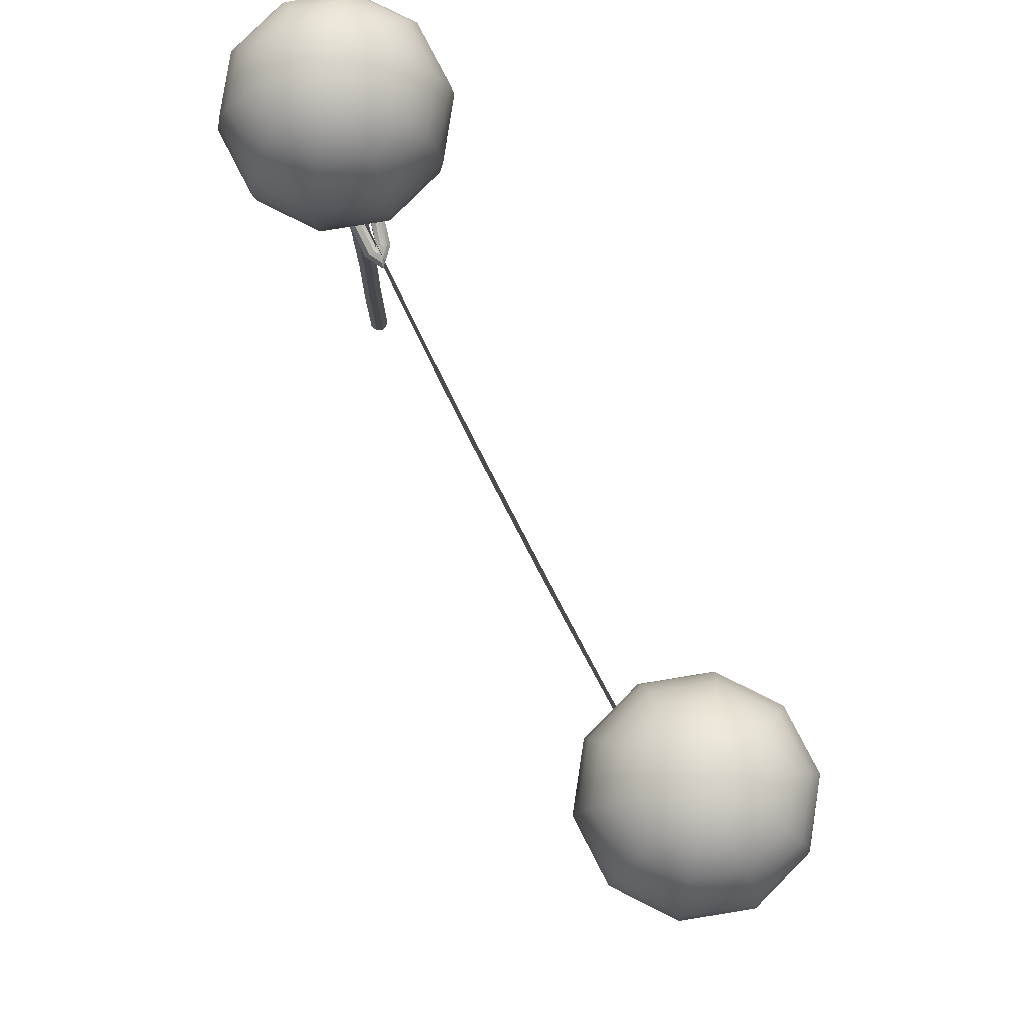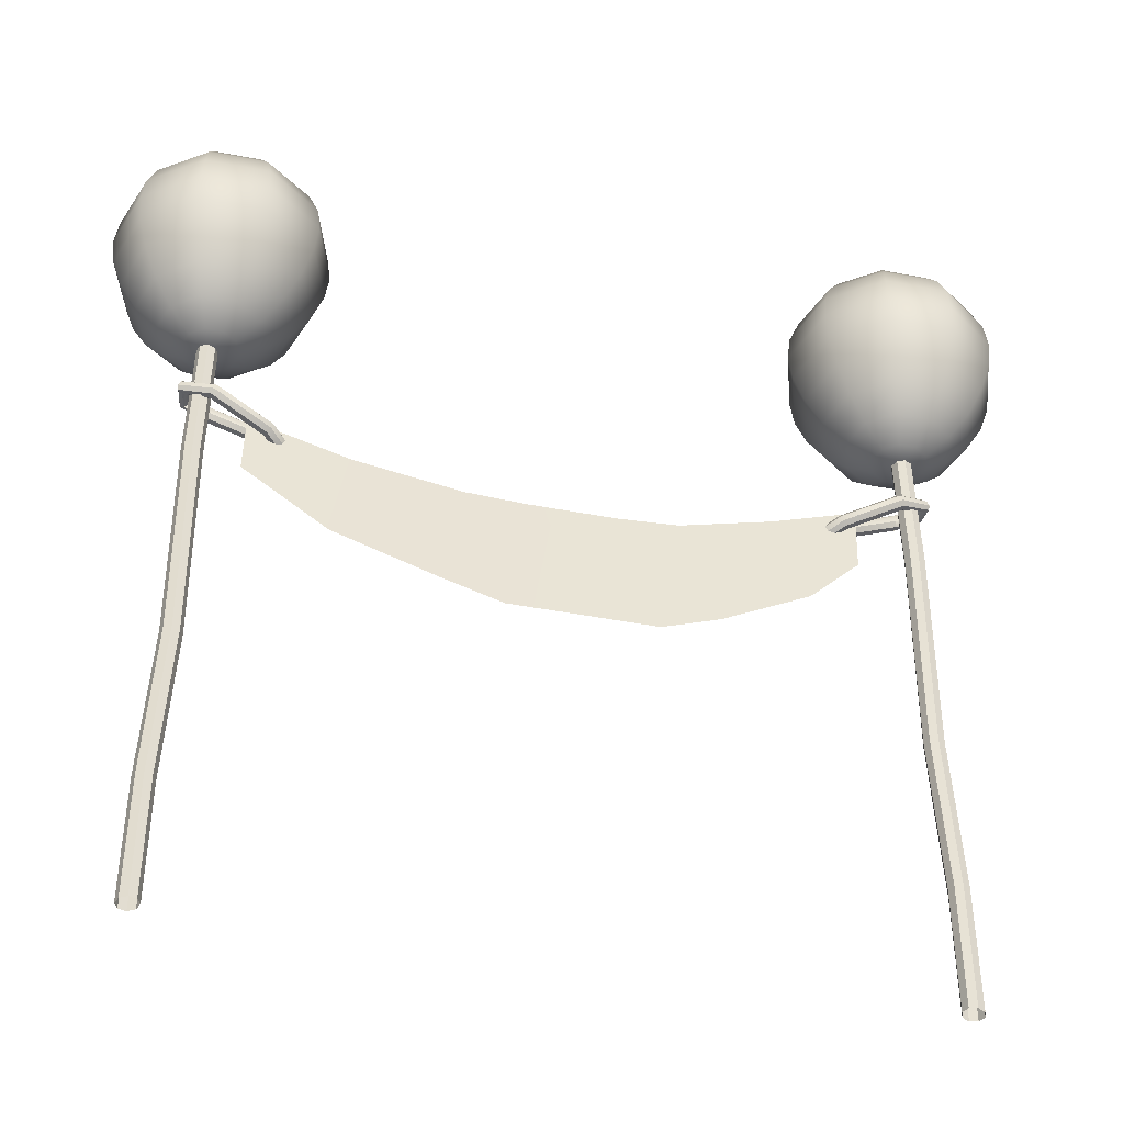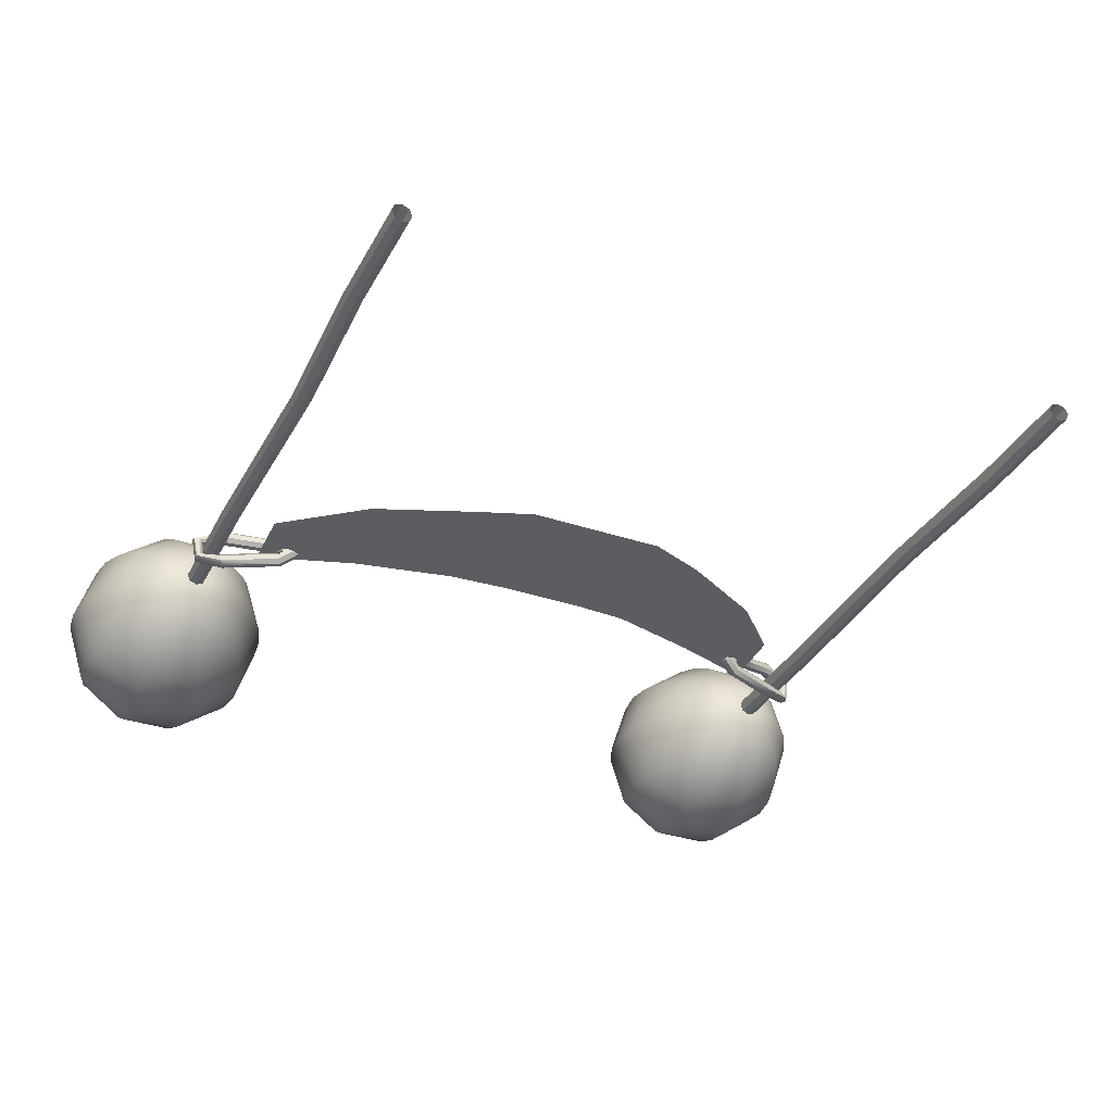
<metadata>
{"format":"obj","ext":"obj","renderer":"f3d","projection":"perspective","resolution":1024,"background":"white","views":[{"elev":79.9,"azim":-117.3,"up":"+Y"},{"elev":-43.0,"azim":-12.9,"up":"+Y"},{"elev":-34.1,"azim":-24.4,"up":"+Z"}]}
</metadata>
<code>
o Mesh
v 6.882 12.45 -0.305
v 6.622 12.45 -0.4935
v 6.302 12.45 -0.4935
v 6.042 12.45 -0.305
v 5.943 12.45 2.592e-16
v 6.042 12.45 0.305
v 6.302 12.45 0.4935
v 6.622 12.45 0.4935
v 6.882 12.45 0.305
v 6.981 12.45 2.592e-16
v 7.273 12.77 -0.5893
v 6.772 12.77 -0.9534
v 6.152 12.77 -0.9534
v 5.651 12.77 -0.5893
v 5.46 12.77 2.592e-16
v 5.651 12.77 0.5893
v 6.152 12.77 0.9534
v 6.772 12.77 0.9534
v 7.273 12.77 0.5893
v 7.465 12.77 2.592e-16
v 7.609 13.22 -0.8333
v 6.9 13.22 -1.348
v 6.024 13.22 -1.348
v 5.315 13.22 -0.8333
v 5.044 13.22 2.592e-16
v 5.315 13.22 0.8333
v 6.024 13.22 1.348
v 6.9 13.22 1.348
v 7.609 13.22 0.8333
v 7.88 13.22 2.592e-16
v 7.867 13.77 -1.021
v 6.999 13.77 -1.651
v 5.926 13.77 -1.651
v 5.057 13.77 -1.021
v 4.726 13.77 2.592e-16
v 5.057 13.77 1.021
v 5.926 13.77 1.651
v 6.999 13.77 1.651
v 7.867 13.77 1.021
v 8.198 13.77 2.592e-16
v 8.029 14.34 -1.138
v 7.061 14.34 -1.842
v 5.864 14.34 -1.842
v 4.895 14.34 -1.138
v 4.525 14.34 2.592e-16
v 4.895 14.34 1.138
v 5.864 14.34 1.842
v 7.061 14.34 1.842
v 8.029 14.34 1.138
v 8.399 14.34 2.592e-16
v 8.084 14.87 -1.179
v 7.082 14.87 -1.907
v 5.843 14.87 -1.907
v 4.84 14.87 -1.179
v 4.457 14.87 2.592e-16
v 4.84 14.87 1.179
v 5.843 14.87 1.907
v 7.082 14.87 1.907
v 8.084 14.87 1.179
v 8.467 14.87 2.592e-16
v 8.029 15.41 -1.138
v 7.061 15.41 -1.842
v 5.864 15.41 -1.842
v 4.895 15.41 -1.138
v 4.525 15.41 2.592e-16
v 4.895 15.41 1.138
v 5.864 15.41 1.842
v 7.061 15.41 1.842
v 8.029 15.41 1.138
v 8.399 15.41 2.592e-16
v 7.867 15.89 -1.021
v 6.999 15.89 -1.651
v 5.926 15.89 -1.651
v 5.057 15.89 -1.021
v 4.726 15.89 2.592e-16
v 5.057 15.89 1.021
v 5.926 15.89 1.651
v 6.999 15.89 1.651
v 7.867 15.89 1.021
v 8.198 15.89 2.592e-16
v 7.609 16.31 -0.8333
v 6.9 16.31 -1.348
v 6.024 16.31 -1.348
v 5.315 16.31 -0.8333
v 5.044 16.31 2.592e-16
v 5.315 16.31 0.8333
v 6.024 16.31 1.348
v 6.9 16.31 1.348
v 7.609 16.31 0.8333
v 7.88 16.31 2.592e-16
v 7.273 16.63 -0.5893
v 6.772 16.63 -0.9534
v 6.152 16.63 -0.9534
v 5.651 16.63 -0.5893
v 5.46 16.63 2.592e-16
v 5.651 16.63 0.5893
v 6.152 16.63 0.9534
v 6.772 16.63 0.9534
v 7.273 16.63 0.5893
v 7.465 16.63 2.592e-16
v 6.882 16.83 -0.305
v 6.622 16.83 -0.4935
v 6.302 16.83 -0.4935
v 6.042 16.83 -0.305
v 5.943 16.83 2.592e-16
v 6.042 16.83 0.305
v 6.302 16.83 0.4935
v 6.622 16.83 0.4935
v 6.882 16.83 0.305
v 6.981 16.83 2.592e-16
v 6.462 12.34 2.592e-16
v 6.462 16.9 2.592e-16
v -5.961 12.45 -0.305
v -6.22 12.45 -0.4935
v -6.541 12.45 -0.4935
v -6.801 12.45 -0.305
v -6.9 12.45 2.049e-16
v -6.801 12.45 0.305
v -6.541 12.45 0.4935
v -6.22 12.45 0.4935
v -5.961 12.45 0.305
v -5.862 12.45 9e-17
v -5.57 12.77 -0.5893
v -6.071 12.77 -0.9534
v -6.691 12.77 -0.9534
v -7.192 12.77 -0.5893
v -7.383 12.77 2.585e-16
v -7.192 12.77 0.5893
v -6.691 12.77 0.9534
v -6.071 12.77 0.9534
v -5.57 12.77 0.5893
v -5.378 12.77 3.645e-17
v -5.234 13.22 -0.8333
v -5.943 13.22 -1.348
v -6.819 13.22 -1.348
v -7.528 13.22 -0.8333
v -7.798 13.22 3.045e-16
v -7.528 13.22 0.8333
v -6.819 13.22 1.348
v -5.943 13.22 1.348
v -5.234 13.22 0.8333
v -4.963 13.22 -9.542e-18
v -4.976 13.77 -1.021
v -5.844 13.77 -1.651
v -6.917 13.77 -1.651
v -7.785 13.77 -1.021
v -8.117 13.77 3.398e-16
v -7.785 13.77 1.021
v -6.917 13.77 1.651
v -5.844 13.77 1.651
v -4.976 13.77 1.021
v -4.644 13.77 -4.483e-17
v -4.814 14.34 -1.138
v -5.782 14.34 -1.842
v -6.979 14.34 -1.842
v -7.948 14.34 -1.138
v -8.317 14.34 3.619e-16
v -7.948 14.34 1.138
v -6.979 14.34 1.842
v -5.782 14.34 1.842
v -4.814 14.34 1.138
v -4.444 14.34 -6.701e-17
v -4.759 14.87 -1.179
v -5.761 14.87 -1.907
v -7 14.87 -1.907
v -8.003 14.87 -1.179
v -8.386 14.87 3.695e-16
v -8.003 14.87 1.179
v -7 14.87 1.907
v -5.761 14.87 1.907
v -4.759 14.87 1.179
v -4.376 14.87 -7.458e-17
v -4.814 15.41 -1.138
v -5.782 15.41 -1.842
v -6.979 15.41 -1.842
v -7.948 15.41 -1.138
v -8.317 15.41 3.619e-16
v -7.948 15.41 1.138
v -6.979 15.41 1.842
v -5.782 15.41 1.842
v -4.814 15.41 1.138
v -4.444 15.41 -6.701e-17
v -4.976 15.89 -1.021
v -5.844 15.89 -1.651
v -6.917 15.89 -1.651
v -7.785 15.89 -1.021
v -8.117 15.89 3.398e-16
v -7.785 15.89 1.021
v -6.917 15.89 1.651
v -5.844 15.89 1.651
v -4.976 15.89 1.021
v -4.644 15.89 -4.483e-17
v -5.234 16.31 -0.8333
v -5.943 16.31 -1.348
v -6.819 16.31 -1.348
v -7.528 16.31 -0.8333
v -7.798 16.31 3.045e-16
v -7.528 16.31 0.8333
v -6.819 16.31 1.348
v -5.943 16.31 1.348
v -5.234 16.31 0.8333
v -4.963 16.31 -9.542e-18
v -5.57 16.63 -0.5893
v -6.071 16.63 -0.9534
v -6.691 16.63 -0.9534
v -7.192 16.63 -0.5893
v -7.383 16.63 2.585e-16
v -7.192 16.63 0.5893
v -6.691 16.63 0.9534
v -6.071 16.63 0.9534
v -5.57 16.63 0.5893
v -5.378 16.63 3.645e-17
v -5.961 16.83 -0.305
v -6.22 16.83 -0.4935
v -6.541 16.83 -0.4935
v -6.801 16.83 -0.305
v -6.9 16.83 2.049e-16
v -6.801 16.83 0.305
v -6.541 16.83 0.4935
v -6.22 16.83 0.4935
v -5.961 16.83 0.305
v -5.862 16.83 9e-17
v -6.381 12.34 1.475e-16
v -6.381 16.9 1.475e-16
v 6.688 12.71 -0.009412
v 6.638 12.71 0.1295
v 6.505 12.7 0.1925
v 6.366 12.69 0.1428
v 6.303 12.69 0.009412
v 6.353 12.69 -0.1295
v 6.486 12.7 -0.1925
v 6.625 12.71 -0.1428
v 6.729 9.898 -0.009412
v 6.679 9.899 0.1295
v 6.546 9.9 0.1925
v 6.407 9.901 0.1428
v 6.344 9.902 0.009412
v 6.393 9.901 -0.1295
v 6.527 9.9 -0.1925
v 6.666 9.899 -0.1428
v 6.674 5.754 -0.009412
v 6.624 5.753 0.1295
v 6.491 5.75 0.1925
v 6.352 5.748 0.1428
v 6.289 5.746 0.009412
v 6.339 5.747 -0.1295
v 6.472 5.75 -0.1925
v 6.611 5.753 -0.1428
v 6.796 2.739 -0.009412
v 6.746 2.737 0.1295
v 6.613 2.733 0.1925
v 6.474 2.728 0.1428
v 6.411 2.726 0.009412
v 6.461 2.728 -0.1295
v 6.594 2.732 -0.1925
v 6.733 2.737 -0.1428
v 6.787 0.3838 -0.009412
v 6.738 0.388 0.1295
v 6.605 0.3992 0.1925
v 6.466 0.4108 0.1428
v 6.403 0.4161 0.009412
v 6.453 0.4119 -0.1295
v 6.586 0.4008 -0.1925
v 6.725 0.3891 -0.1428
v -6.615 12.71 -0.009412
v -6.566 12.71 0.1295
v -6.432 12.7 0.1925
v -6.294 12.69 0.1428
v -6.231 12.69 0.009412
v -6.28 12.69 -0.1295
v -6.414 12.7 -0.1925
v -6.552 12.71 -0.1428
v -6.656 9.898 -0.009412
v -6.606 9.899 0.1295
v -6.473 9.9 0.1925
v -6.334 9.901 0.1428
v -6.271 9.902 0.009412
v -6.321 9.901 -0.1295
v -6.454 9.9 -0.1925
v -6.593 9.899 -0.1428
v -6.602 5.754 -0.009412
v -6.552 5.753 0.1295
v -6.418 5.75 0.1925
v -6.28 5.748 0.1428
v -6.217 5.746 0.009412
v -6.266 5.747 -0.1295
v -6.4 5.75 -0.1925
v -6.538 5.753 -0.1428
v -6.724 2.739 -0.009412
v -6.674 2.737 0.1295
v -6.541 2.733 0.1925
v -6.402 2.728 0.1428
v -6.339 2.726 0.009412
v -6.388 2.728 -0.1295
v -6.522 2.732 -0.1925
v -6.661 2.737 -0.1428
v -6.715 0.3838 -0.009412
v -6.665 0.388 0.1295
v -6.532 0.3992 0.1925
v -6.393 0.4108 0.1428
v -6.33 0.4161 0.009412
v -6.38 0.4119 -0.1295
v -6.513 0.4008 -0.1925
v -6.652 0.3891 -0.1428
v -5.128 10.72 0.1307
v -5.128 10.8 0.05734
v -5.171 10.81 -0.04049
v -5.233 10.75 -0.1055
v -5.278 10.65 -0.09958
v -5.279 10.57 -0.02622
v -5.235 10.56 0.07161
v -5.173 10.62 0.1366
v -6.199 11.22 0.3673
v -6.174 11.29 0.2874
v -6.18 11.28 0.1798
v -6.215 11.21 0.1074
v -6.257 11.11 0.1127
v -6.283 11.05 0.1926
v -6.276 11.05 0.3002
v -6.241 11.12 0.3726
v -6.816 11.4 0.1371
v -6.727 11.44 0.1122
v -6.648 11.4 0.07855
v -6.626 11.3 0.0557
v -6.674 11.21 0.05708
v -6.763 11.17 0.08189
v -6.841 11.21 0.1156
v -6.863 11.31 0.1384
v -6.727 11.4 -0.3187
v -6.65 11.44 -0.2853
v -6.588 11.4 -0.241
v -6.577 11.31 -0.2118
v -6.623 11.21 -0.2147
v -6.7 11.17 -0.2481
v -6.762 11.21 -0.2924
v -6.774 11.3 -0.3217
v -6.211 11.2 -0.4517
v -6.187 11.26 -0.3718
v -6.199 11.26 -0.2645
v -6.239 11.19 -0.1927
v -6.285 11.1 -0.1983
v -6.309 11.03 -0.2782
v -6.298 11.03 -0.3855
v -6.257 11.1 -0.4573
v -5.132 10.75 -0.3855
v -5.116 10.83 -0.3069
v -5.137 10.83 -0.2013
v -5.184 10.76 -0.1304
v -5.229 10.66 -0.1359
v -5.245 10.59 -0.2144
v -5.223 10.59 -0.3201
v -5.176 10.66 -0.3909
v -5.198 10.75 -0.1313
v -5.062 10.78 -0.1446
v -4.907 10.71 -0.1643
v -4.824 10.59 -0.1791
v -4.862 10.49 -0.1801
v -4.998 10.46 -0.1669
v -5.153 10.53 -0.1471
v -5.236 10.65 -0.1324
v 5.167 10.72 0.1307
v 5.166 10.8 0.05734
v 5.21 10.81 -0.04049
v 5.272 10.75 -0.1055
v 5.317 10.65 -0.09958
v 5.318 10.57 -0.02622
v 5.274 10.56 0.07161
v 5.212 10.62 0.1366
v 6.238 11.22 0.3923
v 6.213 11.29 0.3124
v 6.219 11.28 0.2048
v 6.254 11.21 0.1324
v 6.296 11.11 0.1377
v 6.322 11.05 0.2176
v 6.315 11.05 0.3252
v 6.28 11.12 0.3976
v 6.867 11.47 0.1177
v 6.781 11.51 0.09702
v 6.705 11.47 0.06663
v 6.686 11.37 0.04432
v 6.733 11.28 0.04315
v 6.819 11.24 0.0638
v 6.895 11.28 0.09419
v 6.915 11.38 0.1165
v 6.818 11.46 -0.3028
v 6.738 11.51 -0.2646
v 6.672 11.47 -0.2161
v 6.658 11.38 -0.1857
v 6.704 11.28 -0.1912
v 6.784 11.24 -0.2295
v 6.851 11.27 -0.278
v 6.865 11.37 -0.3084
v 6.25 11.2 -0.3967
v 6.226 11.26 -0.3168
v 6.238 11.26 -0.2095
v 6.278 11.19 -0.1377
v 6.324 11.1 -0.1433
v 6.348 11.03 -0.2232
v 6.337 11.03 -0.3305
v 6.296 11.1 -0.4023
v 5.171 10.75 -0.3855
v 5.154 10.83 -0.3069
v 5.176 10.83 -0.2013
v 5.223 10.76 -0.1304
v 5.267 10.66 -0.1359
v 5.284 10.59 -0.2144
v 5.262 10.59 -0.3201
v 5.215 10.66 -0.3909
v 5.237 10.75 -0.1313
v 5.101 10.78 -0.1446
v 4.946 10.71 -0.1643
v 4.863 10.59 -0.1791
v 4.901 10.49 -0.1801
v 5.037 10.46 -0.1669
v 5.192 10.53 -0.1471
v 5.275 10.65 -0.1324
v -5.605 9.779 -0.08272
v 5.487 9.779 -0.08272
v -5.579 11 -0.1301
v 5.531 11.1 -0.1125
v -3.69 10.41 -0.119
v -0.5646 9.999 -0.1072
v 1.079 9.999 -0.1072
v 3.952 10.55 -0.1153
v 4.523 8.79 -0.03947
v 1.772 7.474 0.01319
v -0.9531 7.474 0.01319
v -4.007 8.576 -0.03227
v -1.685 10.05 -0.1085
v -2.056 7.851 -0.003943
v 2.859 7.887 -0.005453
v 2.197 10.07 -0.1072
g Default
f 305 306 314 313
f 306 307 315 314
f 307 308 316 315
f 308 309 317 316
f 309 310 318 317
f 310 311 319 318
f 311 312 320 319
f 312 305 313 320
f 313 314 322 321
f 314 315 323 322
f 315 316 324 323
f 316 317 325 324
f 317 318 326 325
f 318 319 327 326
f 319 320 328 327
f 320 313 321 328
f 321 322 330 329
f 322 323 331 330
f 323 324 332 331
f 324 325 333 332
f 325 326 334 333
f 326 327 335 334
f 327 328 336 335
f 328 321 329 336
f 329 330 338 337
f 330 331 339 338
f 331 332 340 339
f 332 333 341 340
f 333 334 342 341
f 334 335 343 342
f 335 336 344 343
f 336 329 337 344
f 337 338 346 345
f 338 339 347 346
f 339 340 348 347
f 340 341 349 348
f 341 342 350 349
f 342 343 351 350
f 343 344 352 351
f 344 337 345 352
f 354 347 348 353
f 347 354 355 346
f 346 355 356 345
f 345 356 357 352
f 352 357 358 351
f 351 358 359 350
f 349 350 359 360
f 349 360 353 348
f 353 308 307 354
f 354 307 306 355
f 355 306 305 356
f 356 305 312 357
f 357 312 311 358
f 358 311 310 359
f 359 310 309 360
f 360 309 308 353
f 361 369 370 362
f 362 370 371 363
f 363 371 372 364
f 364 372 373 365
f 365 373 374 366
f 366 374 375 367
f 367 375 376 368
f 368 376 369 361
f 369 377 378 370
f 370 378 379 371
f 371 379 380 372
f 372 380 381 373
f 373 381 382 374
f 374 382 383 375
f 375 383 384 376
f 376 384 377 369
f 377 385 386 378
f 378 386 387 379
f 379 387 388 380
f 380 388 389 381
f 381 389 390 382
f 382 390 391 383
f 383 391 392 384
f 384 392 385 377
f 385 393 394 386
f 386 394 395 387
f 387 395 396 388
f 388 396 397 389
f 389 397 398 390
f 390 398 399 391
f 391 399 400 392
f 392 400 393 385
f 393 401 402 394
f 394 402 403 395
f 395 403 404 396
f 396 404 405 397
f 397 405 406 398
f 398 406 407 399
f 399 407 408 400
f 400 408 401 393
f 410 409 404 403
f 403 402 411 410
f 402 401 412 411
f 401 408 413 412
f 408 407 414 413
f 407 406 415 414
f 405 416 415 406
f 405 404 409 416
f 409 410 363 364
f 410 411 362 363
f 411 412 361 362
f 412 413 368 361
f 413 414 367 368
f 414 415 366 367
f 415 416 365 366
f 416 409 364 365
f 425 418 420 424
f 426 423 422 427
f 419 417 428 421
f 427 422 429 430
f 430 429 421 428
f 423 426 431 432
f 432 431 425 424
g pSphere3
f 113 114 124 123
f 114 115 125 124
f 115 116 126 125
f 116 117 127 126
f 117 118 128 127
f 118 119 129 128
f 119 120 130 129
f 120 121 131 130
f 121 122 132 131
f 122 113 123 132
f 123 124 134 133
f 124 125 135 134
f 125 126 136 135
f 126 127 137 136
f 127 128 138 137
f 128 129 139 138
f 129 130 140 139
f 130 131 141 140
f 131 132 142 141
f 132 123 133 142
f 133 134 144 143
f 134 135 145 144
f 135 136 146 145
f 136 137 147 146
f 137 138 148 147
f 138 139 149 148
f 139 140 150 149
f 140 141 151 150
f 141 142 152 151
f 142 133 143 152
f 143 144 154 153
f 144 145 155 154
f 145 146 156 155
f 146 147 157 156
f 147 148 158 157
f 148 149 159 158
f 149 150 160 159
f 150 151 161 160
f 151 152 162 161
f 152 143 153 162
f 153 154 164 163
f 154 155 165 164
f 155 156 166 165
f 156 157 167 166
f 157 158 168 167
f 158 159 169 168
f 159 160 170 169
f 160 161 171 170
f 161 162 172 171
f 162 153 163 172
f 163 164 174 173
f 164 165 175 174
f 165 166 176 175
f 166 167 177 176
f 167 168 178 177
f 168 169 179 178
f 169 170 180 179
f 170 171 181 180
f 171 172 182 181
f 172 163 173 182
f 173 174 184 183
f 174 175 185 184
f 175 176 186 185
f 176 177 187 186
f 177 178 188 187
f 178 179 189 188
f 179 180 190 189
f 180 181 191 190
f 181 182 192 191
f 182 173 183 192
f 183 184 194 193
f 184 185 195 194
f 185 186 196 195
f 186 187 197 196
f 187 188 198 197
f 188 189 199 198
f 189 190 200 199
f 190 191 201 200
f 191 192 202 201
f 192 183 193 202
f 193 194 204 203
f 194 195 205 204
f 195 196 206 205
f 196 197 207 206
f 197 198 208 207
f 198 199 209 208
f 199 200 210 209
f 200 201 211 210
f 201 202 212 211
f 202 193 203 212
f 203 204 214 213
f 204 205 215 214
f 205 206 216 215
f 206 207 217 216
f 207 208 218 217
f 208 209 219 218
f 209 210 220 219
f 210 211 221 220
f 211 212 222 221
f 212 203 213 222
f 114 113 223
f 115 114 223
f 116 115 223
f 117 116 223
f 118 117 223
f 119 118 223
f 120 119 223
f 121 120 223
f 122 121 223
f 113 122 223
f 213 214 224
f 214 215 224
f 215 216 224
f 216 217 224
f 217 218 224
f 218 219 224
f 219 220 224
f 220 221 224
f 221 222 224
f 222 213 224
f 1 2 12 11
f 2 3 13 12
f 3 4 14 13
f 4 5 15 14
f 5 6 16 15
f 6 7 17 16
f 7 8 18 17
f 8 9 19 18
f 9 10 20 19
f 10 1 11 20
f 11 12 22 21
f 12 13 23 22
f 13 14 24 23
f 14 15 25 24
f 15 16 26 25
f 16 17 27 26
f 17 18 28 27
f 18 19 29 28
f 19 20 30 29
f 20 11 21 30
f 21 22 32 31
f 22 23 33 32
f 23 24 34 33
f 24 25 35 34
f 25 26 36 35
f 26 27 37 36
f 27 28 38 37
f 28 29 39 38
f 29 30 40 39
f 30 21 31 40
f 31 32 42 41
f 32 33 43 42
f 33 34 44 43
f 34 35 45 44
f 35 36 46 45
f 36 37 47 46
f 37 38 48 47
f 38 39 49 48
f 39 40 50 49
f 40 31 41 50
f 41 42 52 51
f 42 43 53 52
f 43 44 54 53
f 44 45 55 54
f 45 46 56 55
f 46 47 57 56
f 47 48 58 57
f 48 49 59 58
f 49 50 60 59
f 50 41 51 60
f 51 52 62 61
f 52 53 63 62
f 53 54 64 63
f 54 55 65 64
f 55 56 66 65
f 56 57 67 66
f 57 58 68 67
f 58 59 69 68
f 59 60 70 69
f 60 51 61 70
f 61 62 72 71
f 62 63 73 72
f 63 64 74 73
f 64 65 75 74
f 65 66 76 75
f 66 67 77 76
f 67 68 78 77
f 68 69 79 78
f 69 70 80 79
f 70 61 71 80
f 71 72 82 81
f 72 73 83 82
f 73 74 84 83
f 74 75 85 84
f 75 76 86 85
f 76 77 87 86
f 77 78 88 87
f 78 79 89 88
f 79 80 90 89
f 80 71 81 90
f 81 82 92 91
f 82 83 93 92
f 83 84 94 93
f 84 85 95 94
f 85 86 96 95
f 86 87 97 96
f 87 88 98 97
f 88 89 99 98
f 89 90 100 99
f 90 81 91 100
f 91 92 102 101
f 92 93 103 102
f 93 94 104 103
f 94 95 105 104
f 95 96 106 105
f 96 97 107 106
f 97 98 108 107
f 98 99 109 108
f 99 100 110 109
f 100 91 101 110
f 2 1 111
f 3 2 111
f 4 3 111
f 5 4 111
f 6 5 111
f 7 6 111
f 8 7 111
f 9 8 111
f 10 9 111
f 1 10 111
f 101 102 112
f 102 103 112
f 103 104 112
f 104 105 112
f 105 106 112
f 106 107 112
f 107 108 112
f 108 109 112
f 109 110 112
f 110 101 112
g Default
f 225 226 234 233
f 226 227 235 234
f 227 228 236 235
f 228 229 237 236
f 229 230 238 237
f 230 231 239 238
f 231 232 240 239
f 232 225 233 240
f 233 234 242 241
f 234 235 243 242
f 235 236 244 243
f 236 237 245 244
f 237 238 246 245
f 238 239 247 246
f 239 240 248 247
f 240 233 241 248
f 241 242 250 249
f 242 243 251 250
f 243 244 252 251
f 244 245 253 252
f 245 246 254 253
f 246 247 255 254
f 247 248 256 255
f 248 241 249 256
f 249 250 258 257
f 250 251 259 258
f 251 252 260 259
f 252 253 261 260
f 253 254 262 261
f 254 255 263 262
f 255 256 264 263
f 256 249 257 264
f 265 273 274 266
f 266 274 275 267
f 267 275 276 268
f 268 276 277 269
f 269 277 278 270
f 270 278 279 271
f 271 279 280 272
f 272 280 273 265
f 273 281 282 274
f 274 282 283 275
f 275 283 284 276
f 276 284 285 277
f 277 285 286 278
f 278 286 287 279
f 279 287 288 280
f 280 288 281 273
f 281 289 290 282
f 282 290 291 283
f 283 291 292 284
f 284 292 293 285
f 285 293 294 286
f 286 294 295 287
f 287 295 296 288
f 288 296 289 281
f 289 297 298 290
f 290 298 299 291
f 291 299 300 292
f 292 300 301 293
f 293 301 302 294
f 294 302 303 295
f 295 303 304 296
f 296 304 297 289

</code>
